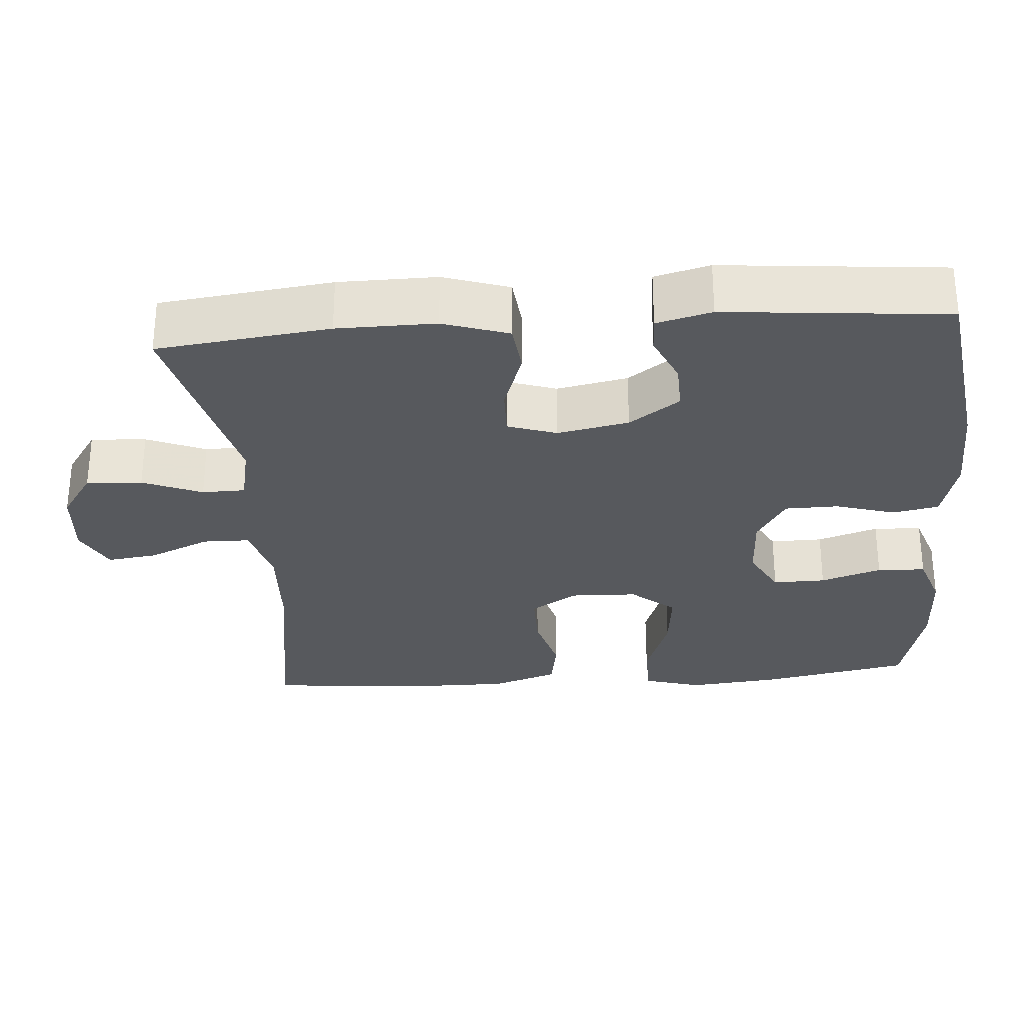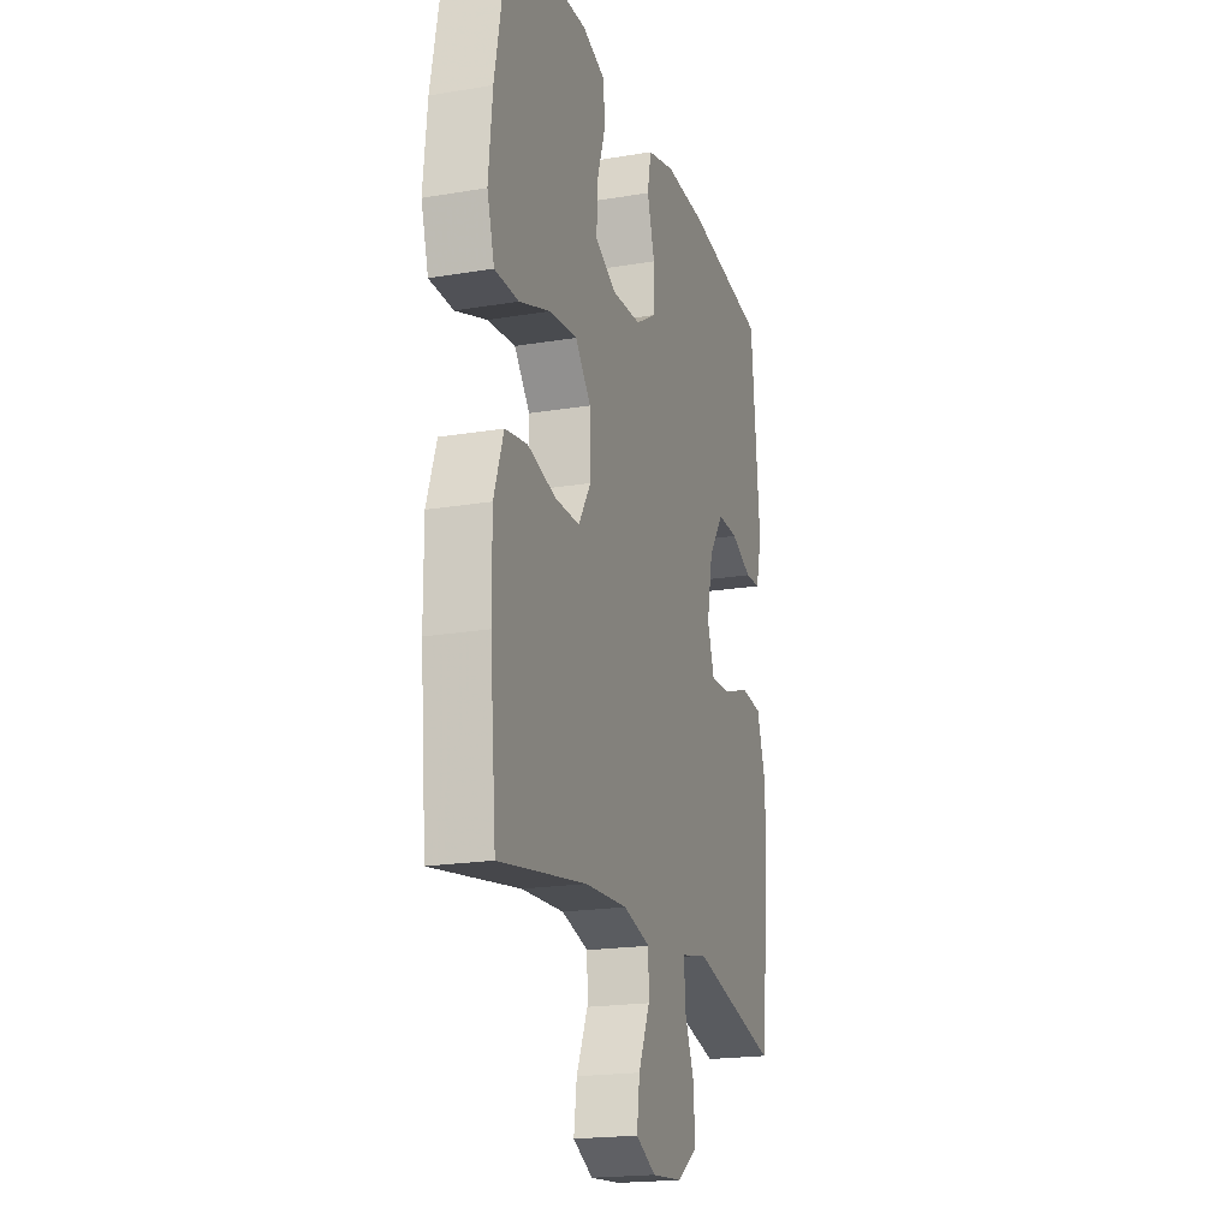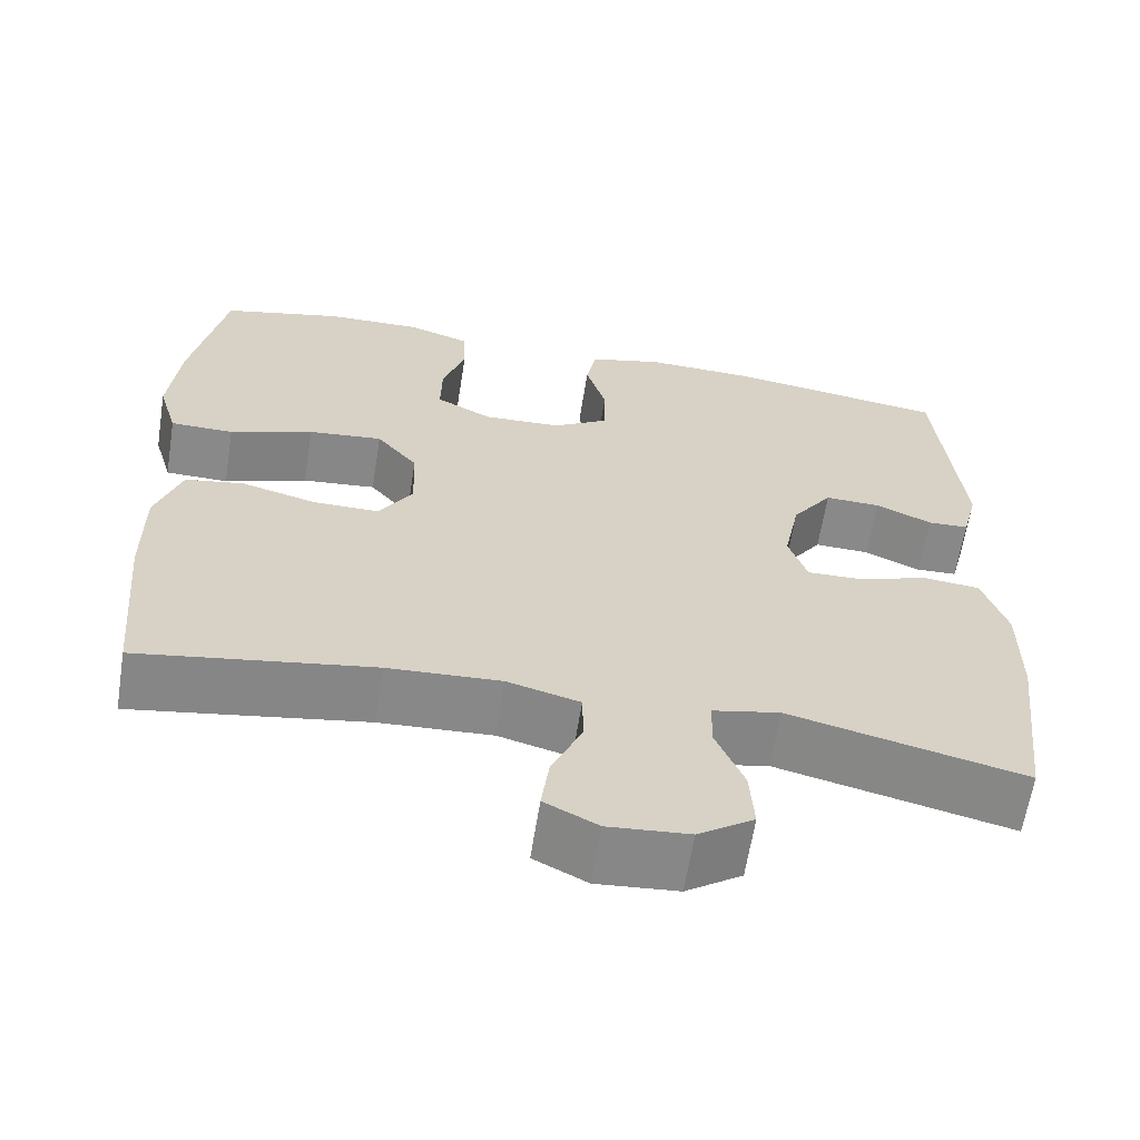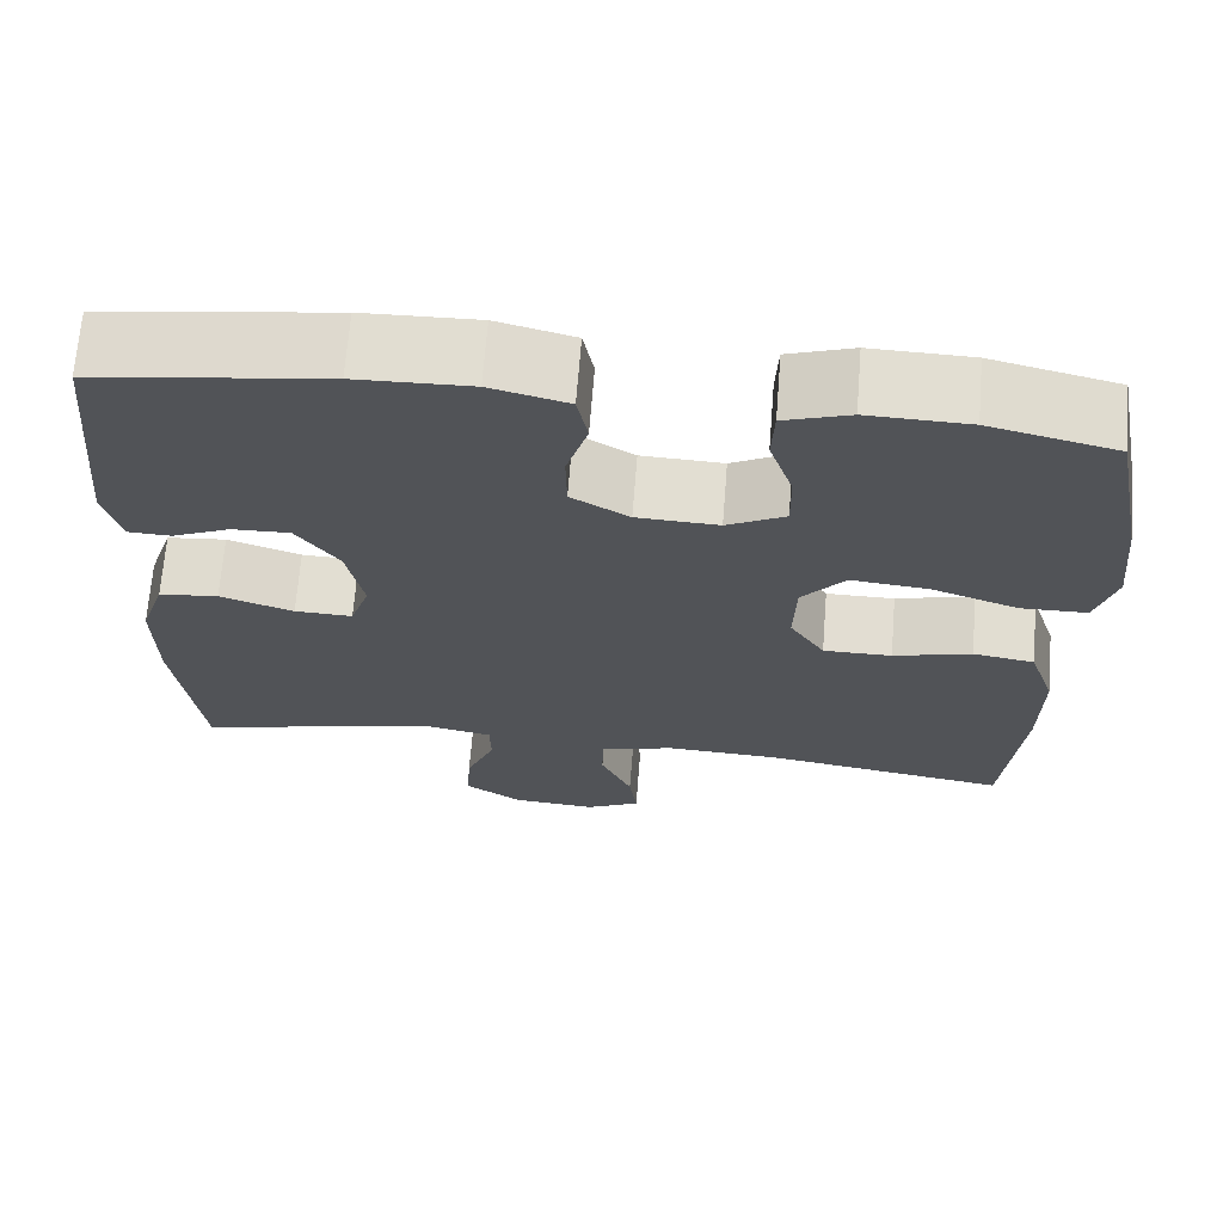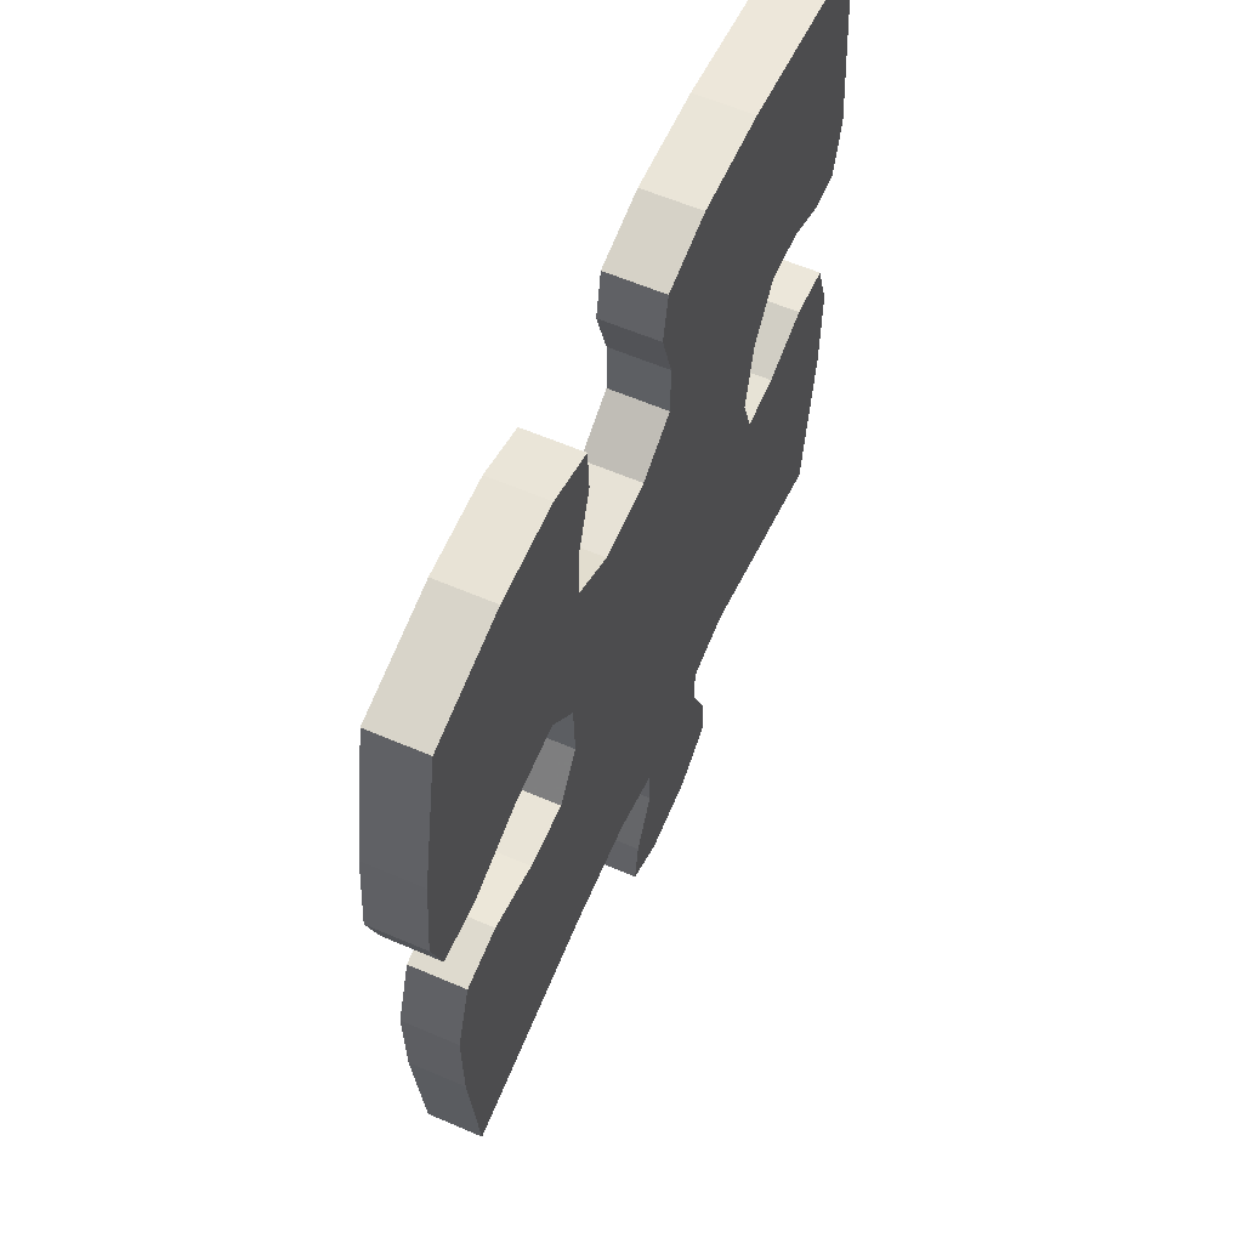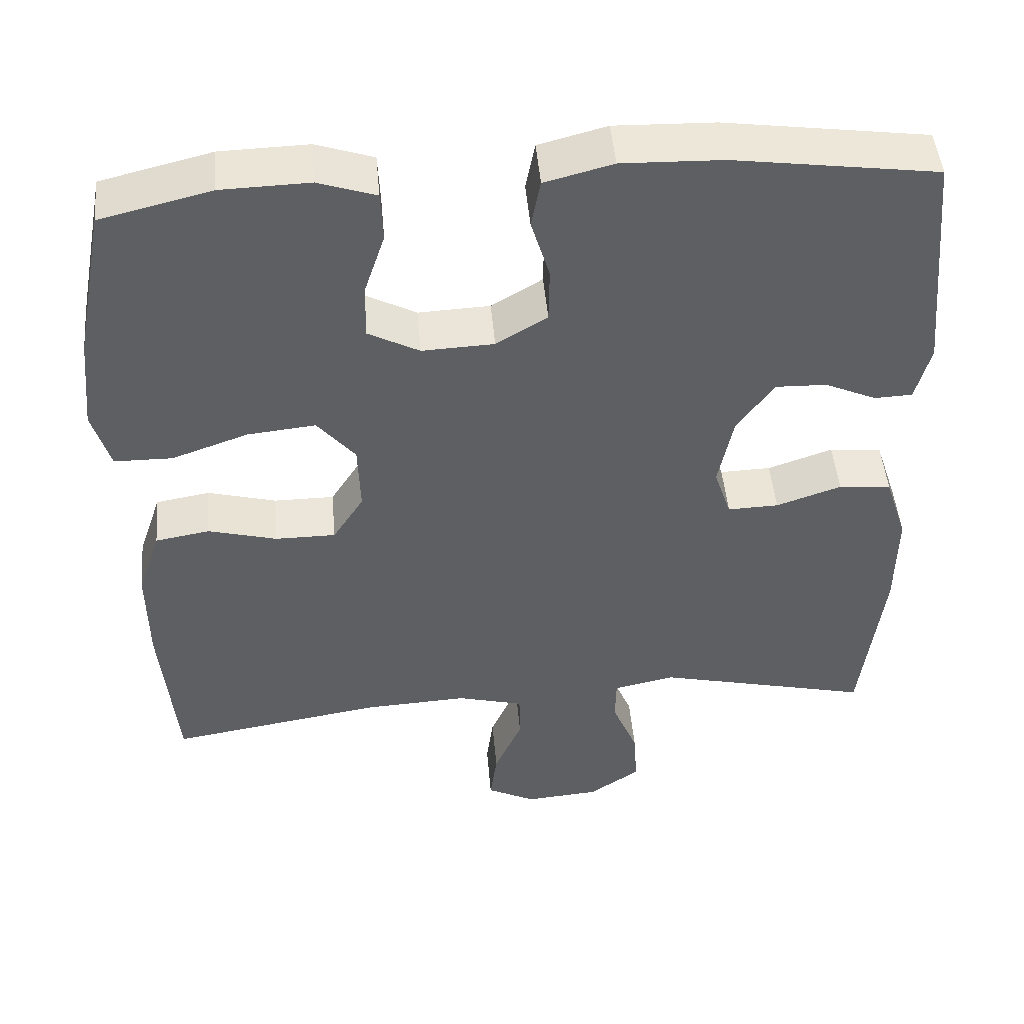
<metadata>
{"format":"obj","ext":"obj","renderer":"f3d","projection":"perspective","resolution":1024,"background":"white","views":[{"elev":-29.4,"azim":-85.6,"up":"+Y"},{"elev":-19.7,"azim":107.3,"up":"+Z"},{"elev":-63.0,"azim":171.0,"up":"+Z"},{"elev":68.2,"azim":4.5,"up":"+Z"},{"elev":60.8,"azim":113.6,"up":"+Z"},{"elev":47.7,"azim":175.0,"up":"+Z"}]}
</metadata>
<code>
v 0.5 0.07 0.5
v 0.539 0.07 0.298
v 0.551 0.07 0.175
v 0.528 0.07 0.097
v 0.453 0.07 0.096
v 0.354 0.07 0.131
v 0.266 0.07 0.14
v 0.217 0.07 0.081
v 0.214 0.07 -0.009
v 0.254 0.07 -0.072
v 0.332 0.07 -0.072
v 0.421 0.07 -0.048
v 0.491 0.07 -0.06
v 0.521 0.07 -0.149
v 0.52 0.07 -0.279
v 0.5 0.07 -0.5
v 0.223 0.07 -0.455
v 0.089 0.07 -0.448
v 0.003 0.07 -0.471
v 0.002 0.07 -0.534
v 0.038 0.07 -0.616
v 0.047 0.07 -0.684
v -0.016 0.07 -0.716
v -0.112 0.07 -0.708
v -0.178 0.07 -0.663
v -0.173 0.07 -0.588
v -0.14 0.07 -0.508
v -0.141 0.07 -0.45
v -0.221 0.07 -0.433
v -0.5 0.07 -0.5
v -0.528 0.07 -0.268
v -0.529 0.07 -0.136
v -0.5 0.07 -0.048
v -0.432 0.07 -0.041
v -0.348 0.07 -0.07
v -0.282 0.07 -0.072
v -0.26 0.07 -0.006
v -0.279 0.07 0.09
v -0.327 0.07 0.158
v -0.393 0.07 0.156
v -0.46 0.07 0.126
v -0.509 0.07 0.128
v -0.528 0.07 0.202
v -0.5 0.07 0.5
v -0.238 0.07 0.537
v -0.108 0.07 0.541
v -0.02 0.07 0.518
v -0.008 0.07 0.456
v -0.032 0.07 0.376
v -0.031 0.07 0.304
v 0.035 0.07 0.264
v 0.128 0.07 0.26
v 0.194 0.07 0.295
v 0.193 0.07 0.366
v 0.166 0.07 0.448
v 0.169 0.07 0.513
v 0.243 0.07 0.538
v 0.357 0.07 0.535
v 0.5 0 0.5
v 0.539 0 0.298
v 0.551 0 0.175
v 0.528 0 0.097
v 0.453 0 0.096
v 0.354 0 0.131
v 0.266 0 0.14
v 0.217 0 0.081
v 0.214 0 -0.009
v 0.254 0 -0.072
v 0.332 0 -0.072
v 0.421 0 -0.048
v 0.491 0 -0.06
v 0.521 0 -0.149
v 0.52 0 -0.279
v 0.5 0 -0.5
v 0.223 0 -0.455
v 0.089 0 -0.448
v 0.003 0 -0.471
v 0.002 0 -0.534
v 0.038 0 -0.616
v 0.047 0 -0.684
v -0.016 0 -0.716
v -0.112 0 -0.708
v -0.178 0 -0.663
v -0.173 0 -0.588
v -0.14 0 -0.508
v -0.141 0 -0.45
v -0.221 0 -0.433
v -0.5 0 -0.5
v -0.528 0 -0.268
v -0.529 0 -0.136
v -0.5 0 -0.048
v -0.432 0 -0.041
v -0.348 0 -0.07
v -0.282 0 -0.072
v -0.26 0 -0.006
v -0.279 0 0.09
v -0.327 0 0.158
v -0.393 0 0.156
v -0.46 0 0.126
v -0.509 0 0.128
v -0.528 0 0.202
v -0.5 0 0.5
v -0.238 0 0.537
v -0.108 0 0.541
v -0.02 0 0.518
v -0.008 0 0.456
v -0.032 0 0.376
v -0.031 0 0.304
v 0.035 0 0.264
v 0.128 0 0.26
v 0.194 0 0.295
v 0.193 0 0.366
v 0.166 0 0.448
v 0.169 0 0.513
v 0.243 0 0.538
v 0.357 0 0.535
f 4 5 6
f 3 4 6
f 2 3 6
f 1 2 6
f 58 1 6
f 57 58 6
f 56 57 6
f 55 56 6
f 54 55 6
f 53 54 6 7
f 52 53 7 8
f 51 52 8 9
f 50 51 9 10
f 47 48 49
f 46 47 49
f 45 46 49
f 44 45 49
f 43 44 49
f 42 43 49
f 41 42 49
f 40 41 49
f 39 40 49 50
f 38 39 50 10
f 33 34 35
f 32 33 35
f 31 32 35
f 30 31 35
f 29 30 35
f 28 29 35 36
f 25 26 27
f 24 25 27
f 23 24 27
f 22 23 27
f 21 22 27
f 20 21 27
f 19 20 27 28
f 28 36 37
f 19 28 37
f 18 19 37
f 15 16 17
f 14 15 17
f 13 14 17
f 12 13 17
f 11 12 17
f 10 11 17 18
f 10 18 37 38
f 64 63 62
f 64 62 61
f 64 61 60
f 64 60 59
f 64 59 116
f 64 116 115
f 64 115 114
f 64 114 113
f 64 113 112
f 65 64 112 111
f 66 65 111 110
f 67 66 110 109
f 68 67 109 108
f 107 106 105
f 107 105 104
f 107 104 103
f 107 103 102
f 107 102 101
f 107 101 100
f 107 100 99
f 107 99 98
f 108 107 98 97
f 68 108 97 96
f 93 92 91
f 93 91 90
f 93 90 89
f 93 89 88
f 93 88 87
f 94 93 87 86
f 85 84 83
f 85 83 82
f 85 82 81
f 85 81 80
f 85 80 79
f 85 79 78
f 86 85 78 77
f 95 94 86
f 95 86 77
f 95 77 76
f 75 74 73
f 75 73 72
f 75 72 71
f 75 71 70
f 75 70 69
f 76 75 69 68
f 96 95 76 68
f 1 59 60 2
f 2 60 61 3
f 3 61 62 4
f 4 62 63 5
f 5 63 64 6
f 6 64 65 7
f 7 65 66 8
f 8 66 67 9
f 9 67 68 10
f 10 68 69 11
f 11 69 70 12
f 12 70 71 13
f 13 71 72 14
f 14 72 73 15
f 15 73 74 16
f 16 74 75 17
f 17 75 76 18
f 18 76 77 19
f 19 77 78 20
f 20 78 79 21
f 21 79 80 22
f 22 80 81 23
f 23 81 82 24
f 24 82 83 25
f 25 83 84 26
f 26 84 85 27
f 27 85 86 28
f 28 86 87 29
f 29 87 88 30
f 30 88 89 31
f 31 89 90 32
f 32 90 91 33
f 33 91 92 34
f 34 92 93 35
f 35 93 94 36
f 36 94 95 37
f 37 95 96 38
f 38 96 97 39
f 39 97 98 40
f 40 98 99 41
f 41 99 100 42
f 42 100 101 43
f 43 101 102 44
f 44 102 103 45
f 45 103 104 46
f 46 104 105 47
f 47 105 106 48
f 48 106 107 49
f 49 107 108 50
f 50 108 109 51
f 51 109 110 52
f 52 110 111 53
f 53 111 112 54
f 54 112 113 55
f 55 113 114 56
f 56 114 115 57
f 57 115 116 58
f 58 116 59 1

</code>
